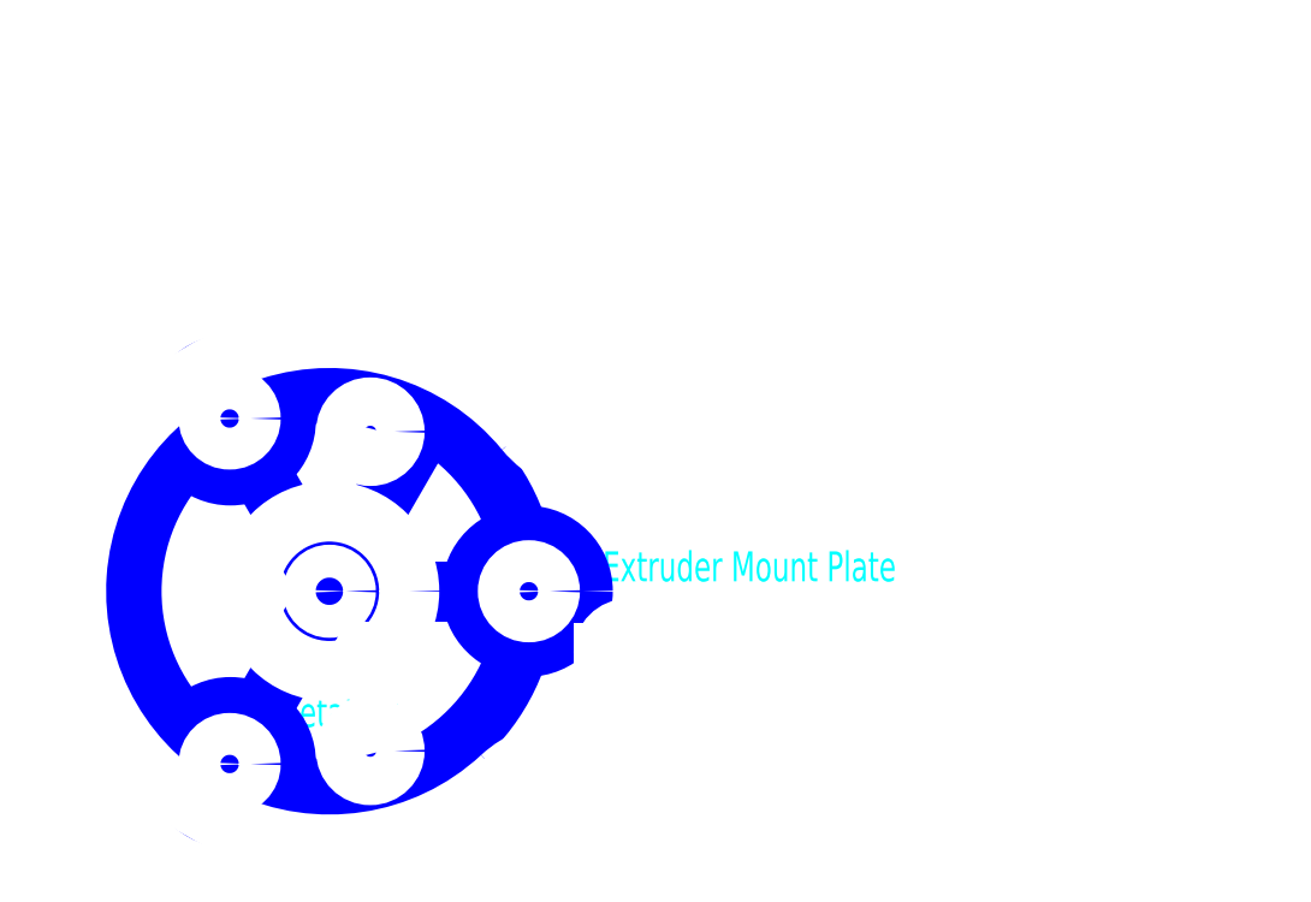
<metadata>
{"format":"dxf","ext":"dxf","renderer":"ezdxf+matplotlib","layout":"modelspace","background":"white","min_lineweight":24,"dpi":150}
</metadata>
<code>
0
SECTION
2
ENTITIES
0
ARC
8
Extruder Mount Plate
10
143.9
20
147.1
30
0
40
2
50
49.85
51
90
0
CIRCLE
8
Extruder Mount Plate
10
80.1
20
152.6
30
0
40
2.425
0
CIRCLE
8
Extruder Mount Plate
10
80.1
20
120.6
30
0
40
2.425
0
ARC
8
Extruder Mount Plate
10
106
20
130.4
30
0
40
2.5
50
0
51
180
0
LINE
8
Extruder Mount Plate
10
108.5
20
122.6
30
0
11
108.5
21
130.4
31
0
0
LINE
8
Extruder Mount Plate
10
114
20
120.6
30
0
11
110.5
21
120.6
31
0
0
LINE
8
Extruder Mount Plate
10
116
20
130.4
30
0
11
116
21
122.6
31
0
0
ARC
8
Extruder Mount Plate
10
118.5
20
130.4
30
0
40
2.5
50
0
51
180
0
LINE
8
Extruder Mount Plate
10
121
20
122.6
30
0
11
121
21
130.4
31
0
0
LINE
8
Extruder Mount Plate
10
149.9
20
120.6
30
0
11
146.4
21
120.6
31
0
0
LINE
8
Extruder Mount Plate
10
151.9
20
130.4
30
0
11
151.9
21
122.6
31
0
0
ARC
8
Extruder Mount Plate
10
154.4
20
130.4
30
0
40
2.5
50
0
51
180
0
LINE
8
Extruder Mount Plate
10
156.9
20
122.6
30
0
11
156.9
21
130.4
31
0
0
LINE
8
Extruder Mount Plate
10
164.9
20
120.6
30
0
11
158.9
21
120.6
31
0
0
LINE
8
Extruder Mount Plate
10
166.9
20
129.4
30
0
11
166.9
21
122.6
31
0
0
LINE
8
Extruder Mount Plate
10
145.2
20
148.6
30
0
11
166.2
21
130.9
31
0
0
ARC
8
Extruder Mount Plate
10
110.5
20
122.6
30
0
40
2
50
180
51
270
0
ARC
8
Extruder Mount Plate
10
114
20
122.6
30
0
40
2
50
270
51
0
0
ARC
8
Extruder Mount Plate
10
123
20
122.6
30
0
40
2
50
180
51
270
0
ARC
8
Extruder Mount Plate
10
149.9
20
122.6
30
0
40
2
50
270
51
0
0
ARC
8
Extruder Mount Plate
10
158.9
20
122.6
30
0
40
2
50
180
51
270
0
ARC
8
Extruder Mount Plate
10
164.9
20
122.6
30
0
40
2
50
270
51
0
0
ARC
8
Extruder Mount Plate
10
164.9
20
129.4
30
0
40
2
50
360
51
49.85
0
CIRCLE
8
Extruder Mount Plate
10
96
20
136.6
30
0
40
2.1
0
CIRCLE
8
Extruder Mount Plate
10
66
20
119.3
30
0
40
2.1
0
CIRCLE
8
Extruder Mount Plate
10
66
20
153.9
30
0
40
2.1
0
MTEXT
8
Extruder Mount Plate Text
10
103.4
20
140.6
30
0
40
3
41
100
71
1
72
2
1
Extruder\~Mount\~Plate
7
standard
50
0
73
0
44
1
0
LINE
8
Extruder Mount Plate
10
143.9
20
149.1
30
0
11
103.3
21
149.1
31
0
0
ARC
8
Extruder Mount Plate
10
103.3
20
159.1
30
0
40
10
50
219.5
51
270
0
ARC
8
Extruder Mount Plate
10
76
20
136.6
30
0
40
25.4
50
39.46
51
312.7
0
ARC
8
Extruder Mount Plate
10
100
20
110.6
30
0
40
10
50
90
51
132.7
0
MTEXT
8
Insulator Retainer Text
10
58
20
126
30
0
40
3
41
100
71
1
72
2
1
Insulator\~Retainer
7
standard
50
0
73
0
44
1
0
LINE
8
Drawings
10
76
20
136.6
30
0
11
96
21
136.6
31
0
0
CIRCLE
8
Drawings
10
76
20
136.6
30
0
40
19.84
0
LINE
8
Drawings
10
76
20
136.6
30
0
11
66.08
21
153.8
31
0
0
LINE
8
Drawings
10
85.92
20
153.8
30
0
11
66
21
119.3
31
0
0
CIRCLE
8
Drawings
10
95.84
20
136.6
30
0
40
5.562
0
CIRCLE
8
Drawings
10
66.08
20
119.4
30
0
40
5.562
0
CIRCLE
8
Drawings
10
66.08
20
153.8
30
0
40
5.562
0
LINE
8
Extruder Mount Plate
10
136.4
20
120.6
30
0
11
123
21
120.6
31
0
0
LINE
8
Extruder Mount Plate
10
144.4
20
122.6
30
0
11
144.4
21
130.4
31
0
0
ARC
8
Extruder Mount Plate
10
146.4
20
122.6
30
0
40
2
50
180
51
270
0
LINE
8
Extruder Mount Plate
10
138.4
20
130.4
30
0
11
138.4
21
122.6
31
0
0
ARC
8
Extruder Mount Plate
10
136.4
20
122.6
30
0
40
2
50
270
51
0
0
ARC
8
Extruder Mount Plate
10
141.4
20
130.4
30
0
40
3
50
0
51
180
0
LINE
8
Extruder Mount Plate
10
103.5
20
130.4
30
0
11
103.5
21
122.6
31
0
0
LINE
8
Extruder Mount Plate
10
101.5
20
120.6
30
0
11
100
21
120.6
31
0
0
ARC
8
Extruder Mount Plate
10
101.5
20
122.6
30
0
40
2
50
270
51
0
0
CIRCLE
8
Extruder Mount Plate
10
76
20
136.6
30
0
40
1.65
0
ARC
8
Insulator Retainer
10
143.9
20
147.1
30
0
40
2
50
49.85
51
90
0
CIRCLE
8
Insulator Retainer
10
80.1
20
152.6
30
0
40
2.425
0
CIRCLE
8
Insulator Retainer
10
80.1
20
120.6
30
0
40
2.425
0
ARC
8
Insulator Retainer
10
106
20
130.4
30
0
40
2.5
50
0
51
180
0
LINE
8
Insulator Retainer
10
108.5
20
122.6
30
0
11
108.5
21
130.4
31
0
0
LINE
8
Insulator Retainer
10
114
20
120.6
30
0
11
110.5
21
120.6
31
0
0
LINE
8
Insulator Retainer
10
116
20
130.4
30
0
11
116
21
122.6
31
0
0
ARC
8
Insulator Retainer
10
118.5
20
130.4
30
0
40
2.5
50
0
51
180
0
LINE
8
Insulator Retainer
10
121
20
122.6
30
0
11
121
21
130.4
31
0
0
LINE
8
Insulator Retainer
10
149.9
20
120.6
30
0
11
146.4
21
120.6
31
0
0
LINE
8
Insulator Retainer
10
151.9
20
130.4
30
0
11
151.9
21
122.6
31
0
0
ARC
8
Insulator Retainer
10
154.4
20
130.4
30
0
40
2.5
50
0
51
180
0
LINE
8
Insulator Retainer
10
156.9
20
122.6
30
0
11
156.9
21
130.4
31
0
0
LINE
8
Insulator Retainer
10
164.9
20
120.6
30
0
11
158.9
21
120.6
31
0
0
LINE
8
Insulator Retainer
10
166.9
20
129.4
30
0
11
166.9
21
122.6
31
0
0
LINE
8
Insulator Retainer
10
145.2
20
148.6
30
0
11
166.2
21
130.9
31
0
0
ARC
8
Insulator Retainer
10
110.5
20
122.6
30
0
40
2
50
180
51
270
0
ARC
8
Insulator Retainer
10
114
20
122.6
30
0
40
2
50
270
51
0
0
ARC
8
Insulator Retainer
10
123
20
122.6
30
0
40
2
50
180
51
270
0
ARC
8
Insulator Retainer
10
149.9
20
122.6
30
0
40
2
50
270
51
0
0
ARC
8
Insulator Retainer
10
158.9
20
122.6
30
0
40
2
50
180
51
270
0
ARC
8
Insulator Retainer
10
164.9
20
122.6
30
0
40
2
50
270
51
0
0
ARC
8
Insulator Retainer
10
164.9
20
129.4
30
0
40
2
50
360
51
49.85
0
CIRCLE
8
Insulator Retainer
10
96
20
136.6
30
0
40
2.1
0
CIRCLE
8
Insulator Retainer
10
66
20
119.3
30
0
40
2.1
0
CIRCLE
8
Insulator Retainer
10
66
20
153.9
30
0
40
2.1
0
LINE
8
Insulator Retainer
10
143.9
20
149.1
30
0
11
103.3
21
149.1
31
0
0
ARC
8
Insulator Retainer
10
103.3
20
159.1
30
0
40
10
50
219.5
51
270
0
ARC
8
Insulator Retainer
10
76
20
136.6
30
0
40
25.4
50
39.46
51
312.7
0
ARC
8
Insulator Retainer
10
100
20
110.6
30
0
40
10
50
90
51
132.7
0
LINE
8
Insulator Retainer
10
136.4
20
120.6
30
0
11
123
21
120.6
31
0
0
LINE
8
Insulator Retainer
10
144.4
20
122.6
30
0
11
144.4
21
130.4
31
0
0
ARC
8
Insulator Retainer
10
146.4
20
122.6
30
0
40
2
50
180
51
270
0
LINE
8
Insulator Retainer
10
138.4
20
130.4
30
0
11
138.4
21
122.6
31
0
0
ARC
8
Insulator Retainer
10
136.4
20
122.6
30
0
40
2
50
270
51
0
0
ARC
8
Insulator Retainer
10
141.4
20
130.4
30
0
40
3
50
0
51
180
0
LINE
8
Insulator Retainer
10
103.5
20
130.4
30
0
11
103.5
21
122.6
31
0
0
LINE
8
Insulator Retainer
10
101.5
20
120.6
30
0
11
100
21
120.6
31
0
0
ARC
8
Insulator Retainer
10
101.5
20
122.6
30
0
40
2
50
270
51
0
0
CIRCLE
8
Insulator Retainer
10
76
20
136.6
30
0
40
8
0
MTEXT
8
Notes
10
70
20
190
30
0
40
3
41
100
71
1
72
2
1
Insulator\~Retainer\PMaterial:\~1/4"\~or\~5mm\~acrylic\PExtruder\~Mount\~Plate\PMaterial:\~1/4"\~or\~5mm\~acrylic
7
standard
50
0
73
1
44
1
0
ENDSEC
0
EOF

</code>
